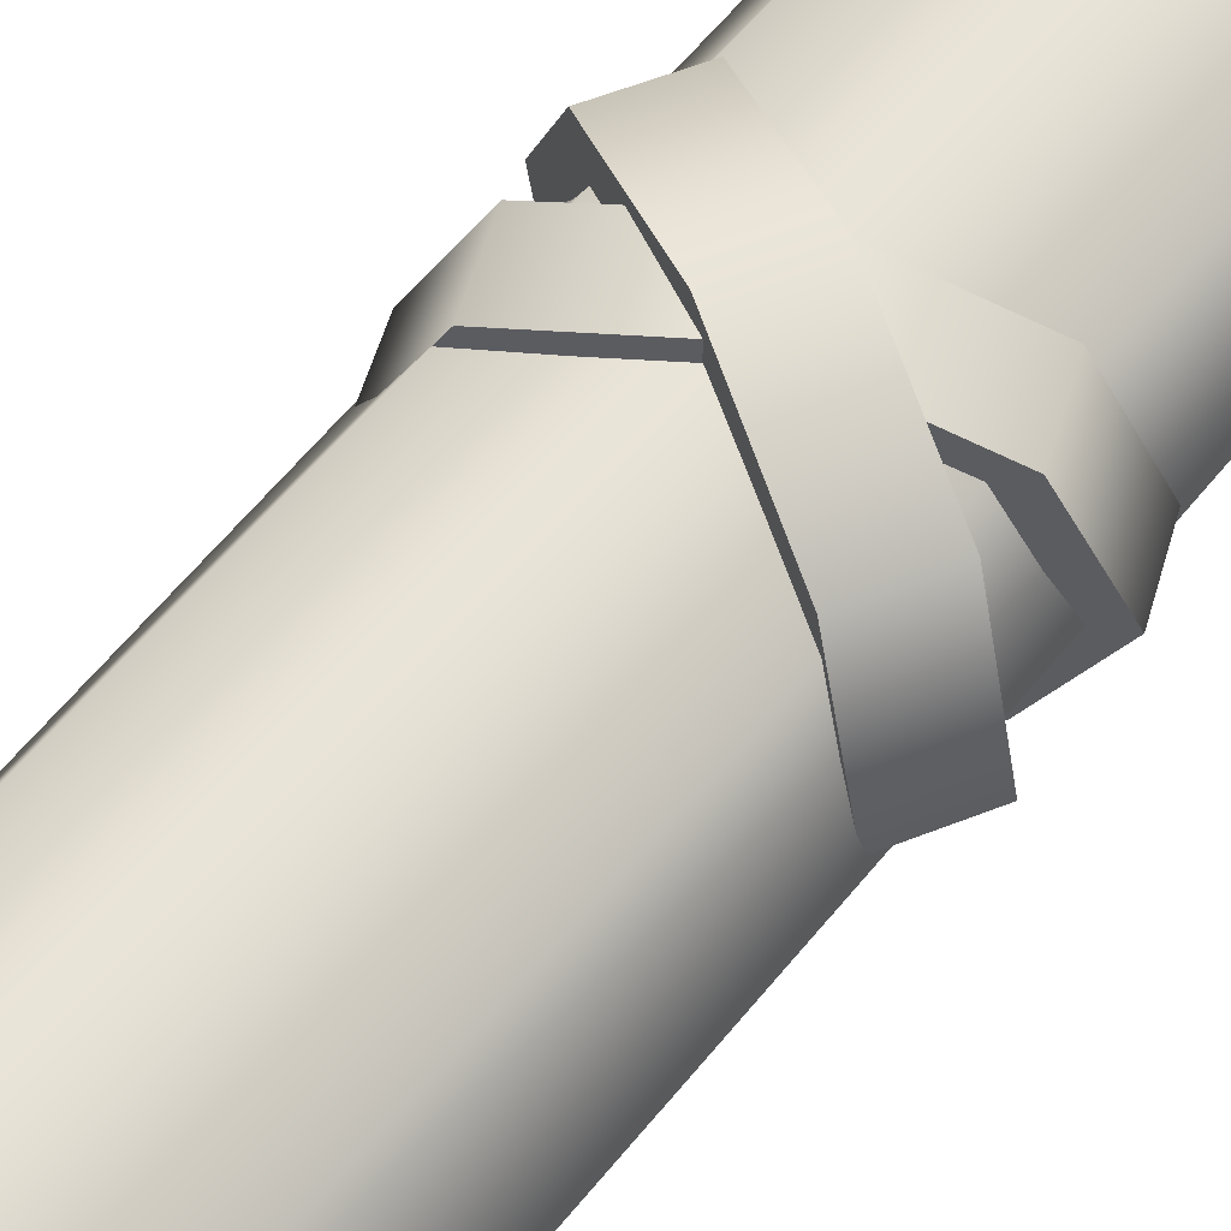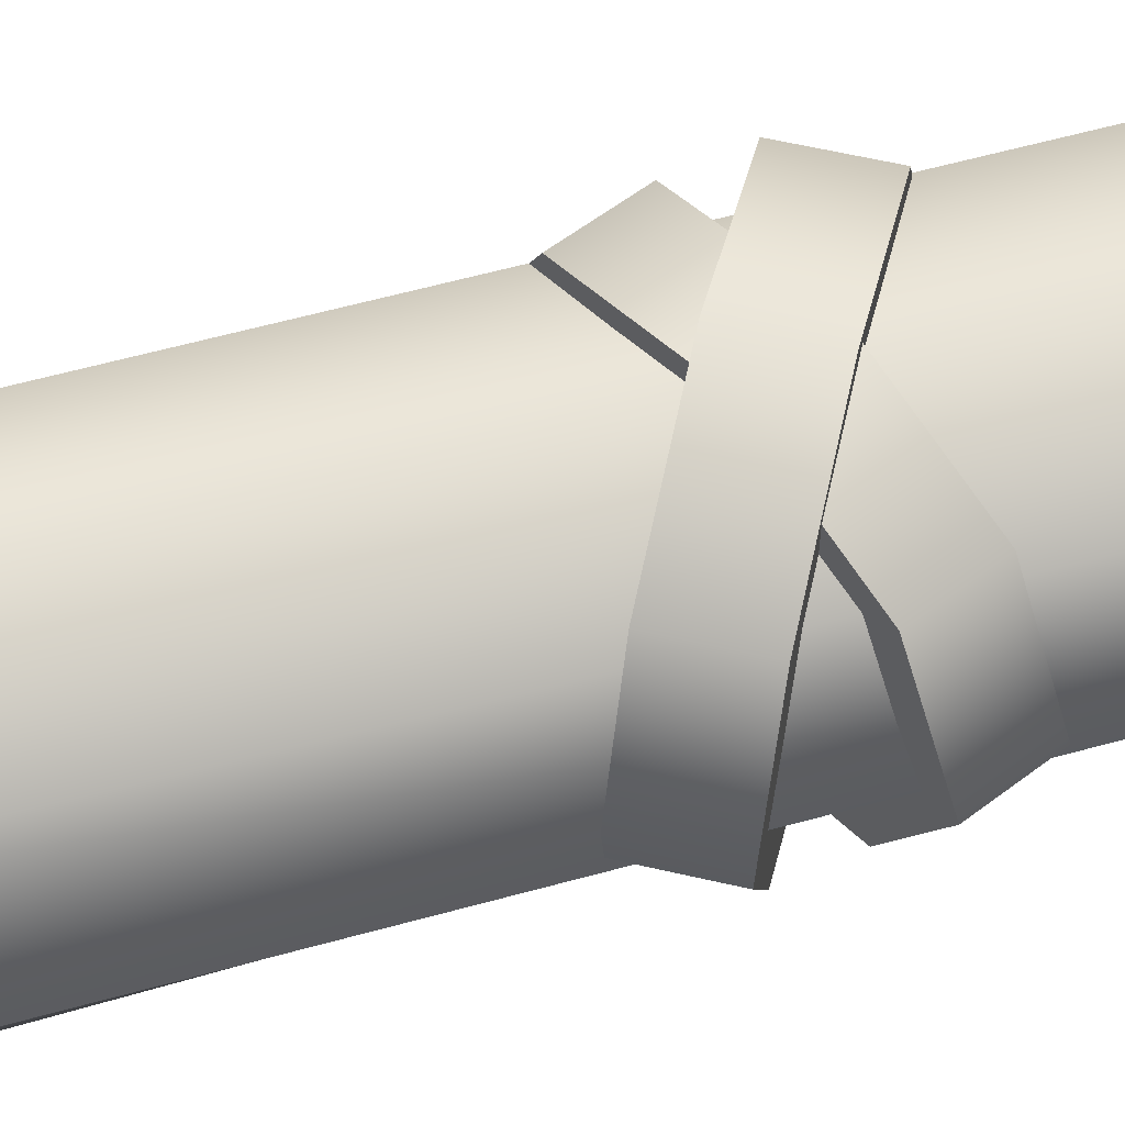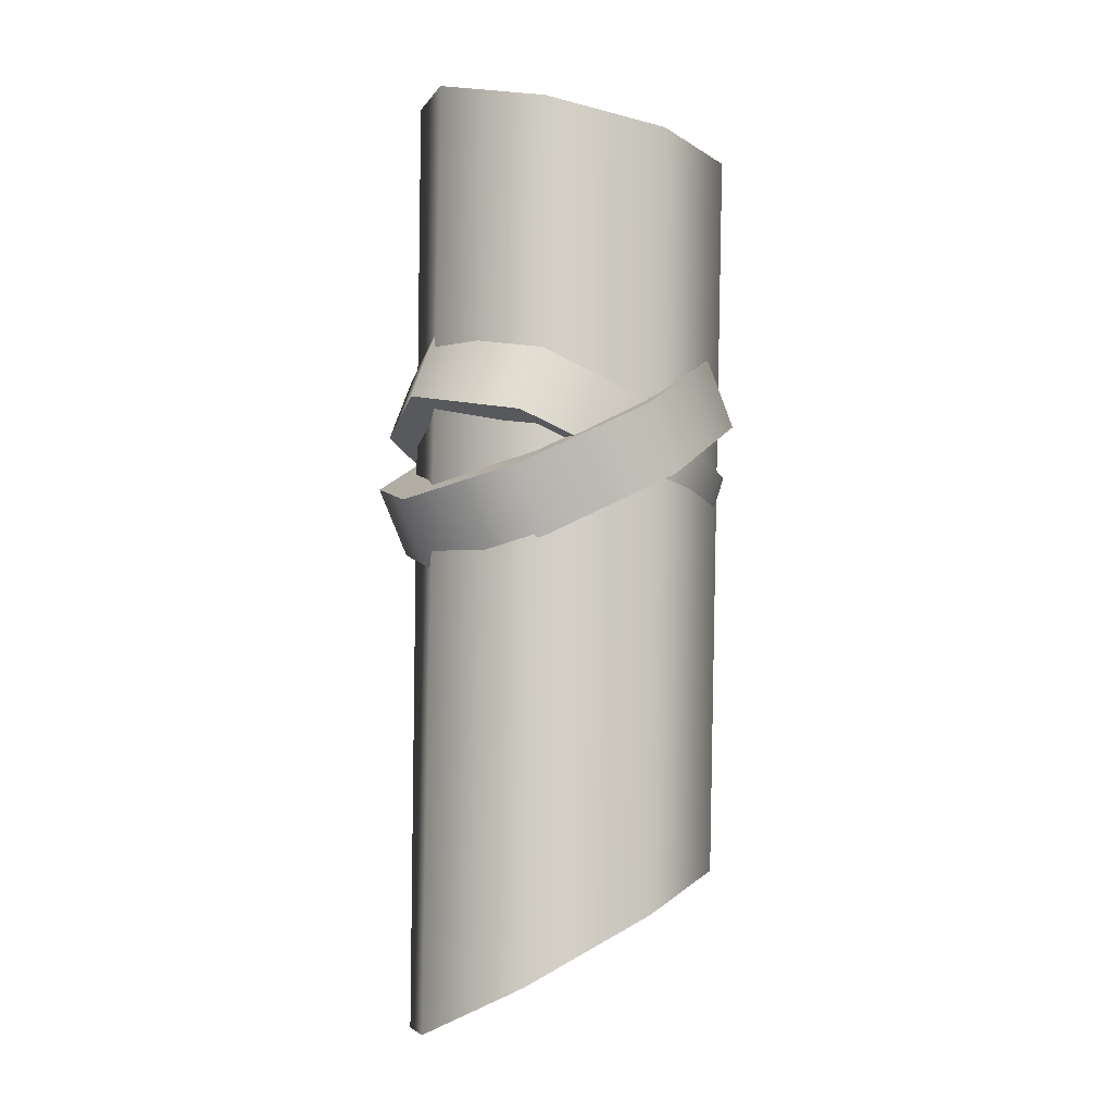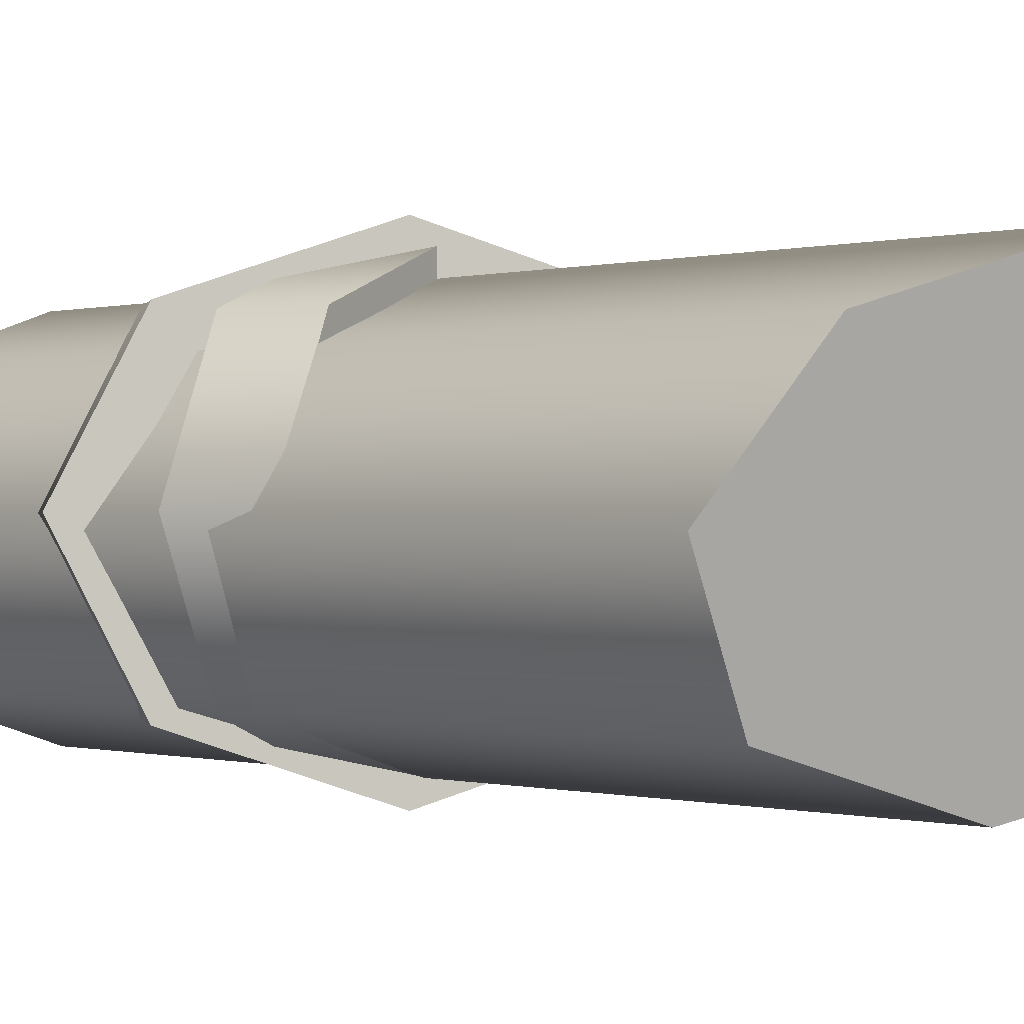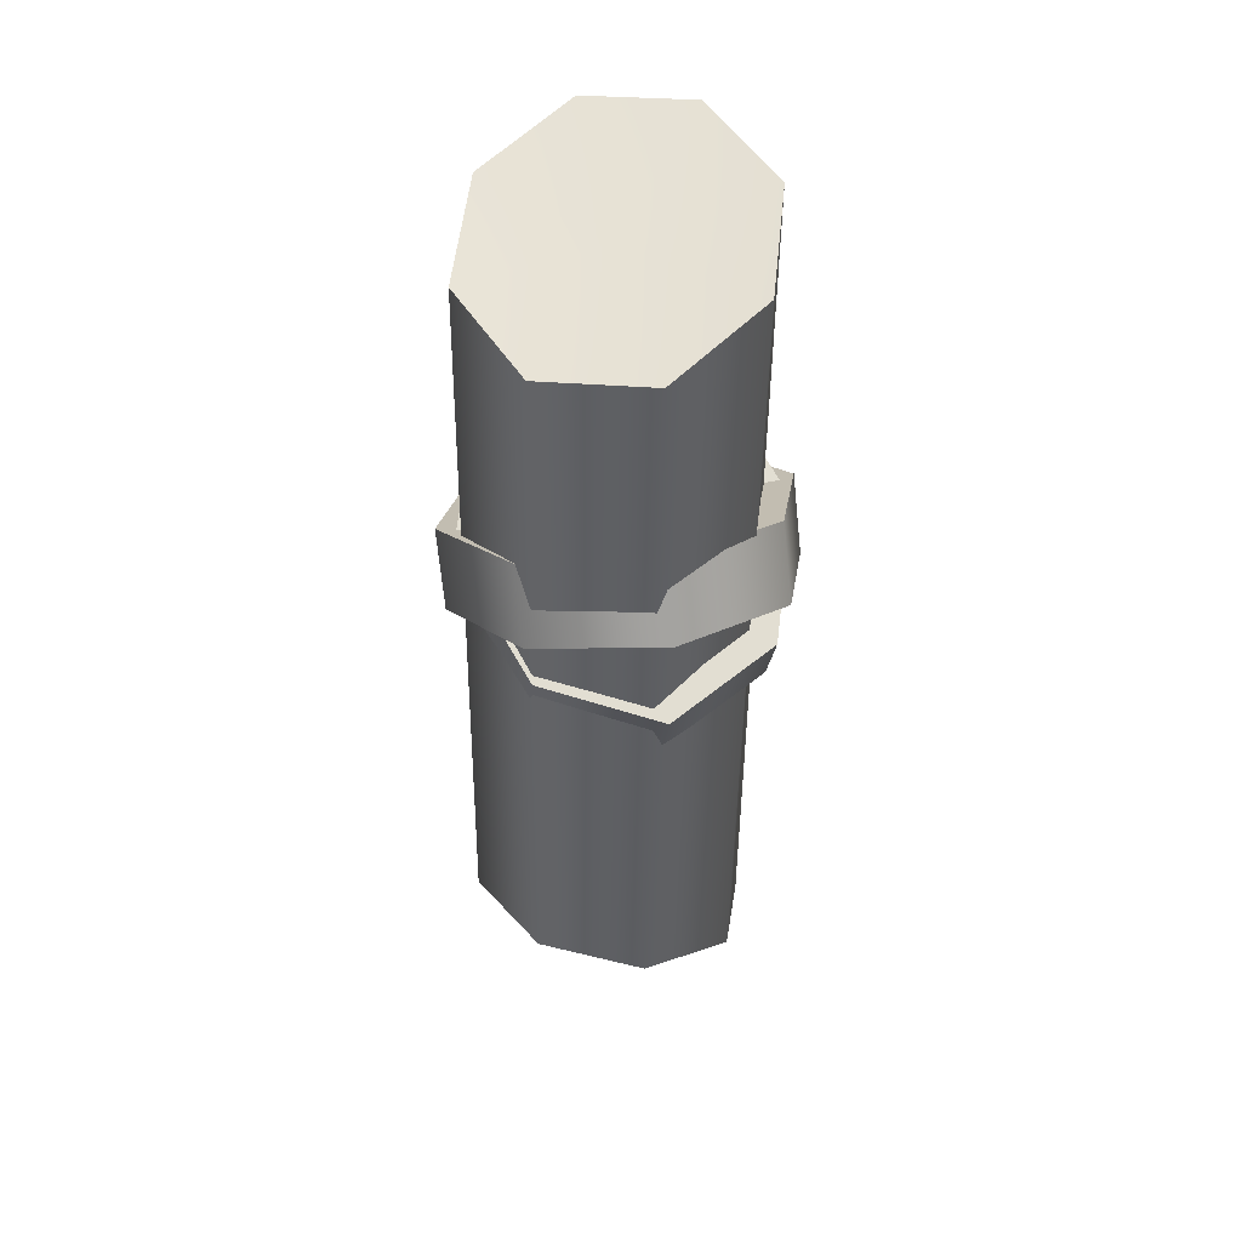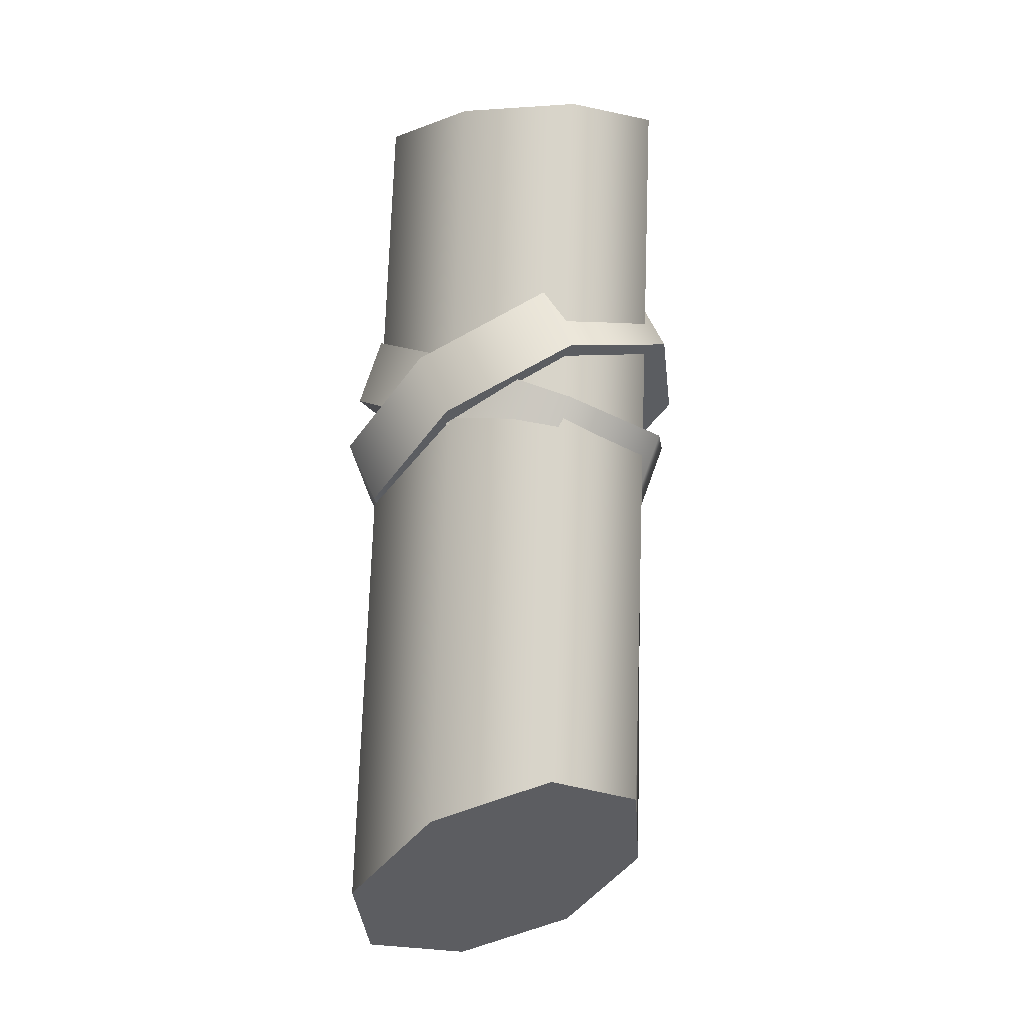
<metadata>
{"format":"obj","ext":"obj","renderer":"f3d","projection":"perspective","resolution":1024,"background":"white","views":[{"elev":59.7,"azim":40.3,"up":"+Z"},{"elev":59.3,"azim":75.6,"up":"+Z"},{"elev":-6.4,"azim":140.4,"up":"+Y"},{"elev":-0.5,"azim":-37.5,"up":"+Z"},{"elev":45.7,"azim":-102.8,"up":"+Y"},{"elev":-15.2,"azim":-149.1,"up":"+Y"}]}
</metadata>
<code>
g ObstacleShatter11
v 0.4367 0.3417 -1.522e-08
v 0.03284 0.1656 -1.522e-08
v 0.3184 0.2902 0.2545
v 0.03284 0.1656 -0.36
v 0.3184 0.2902 -0.2545
v -0.2527 0.04112 -0.2545
v -0.371 -0.01045 -1.522e-08
v 0.3184 0.2902 -0.2545
v 0.03284 0.1656 -1.522e-08
v 0.4367 0.3417 -1.522e-08
v -0.2527 0.04112 0.2545
v -0.371 -0.01045 -1.522e-08
v 0.03284 0.1656 0.36
v 0.3184 0.2902 0.2545
v 0.3065 -0.9921 -0.2563
v 0.2301 1.044 -0.2361
v -0.05689 1.002 -0.3346
v 0.01606 -0.8414 -0.3504
v -0.3326 0.9884 -0.2458
v -0.261 -0.7538 -0.2561
v 0.4107 -1.106 -0.02472
v 0.363 1.098 -0.006777
v 0.2301 1.044 -0.2361
v 0.3065 -0.9921 -0.2563
v 0.277 -1.121 0.2067
v 0.2591 1.121 0.2173
v 0.363 1.098 -0.006777
v 0.4107 -1.106 -0.02472
v 0.01085 -1.037 0.2997
v 0.2591 1.121 0.2173
v 0.277 -1.121 0.2067
v -0.01677 1.105 0.3056
v -0.2515 -0.8976 0.2032
v -0.303 1.066 0.2077
v -0.3663 -0.7793 -0.02709
v -0.436 1.014 -0.02101
v -0.303 1.066 0.2077
v -0.2515 -0.8976 0.2032
v -0.261 -0.7538 -0.2561
v -0.3326 0.9884 -0.2458
v -0.436 1.014 -0.02101
v -0.3663 -0.7793 -0.02709
v -0.2527 0.04112 -0.2545
v -0.4367 0.1402 -1.522e-08
v -0.371 -0.01045 -1.522e-08
v -0.3184 0.1918 -0.2545
v 0.03284 0.1656 -0.36
v -0.03284 0.3163 -0.36
v 0.3184 0.2902 -0.2545
v 0.2527 0.4408 -0.2545
v 0.4367 0.3417 -1.522e-08
v 0.371 0.4924 -1.522e-08
v -0.371 -0.01045 -1.522e-08
v -0.4367 0.1402 -1.522e-08
v -0.3184 0.1918 0.2545
v -0.2527 0.04112 0.2545
v -0.03284 0.3163 0.36
v 0.03284 0.1656 0.36
v 0.2527 0.4408 0.2545
v 0.3184 0.2902 0.2545
v 0.371 0.4924 -1.522e-08
v 0.4367 0.3417 -1.522e-08
v -0.3184 0.1918 -0.2545
v -0.03284 0.3163 -1.522e-08
v -0.4367 0.1402 -1.522e-08
v -0.03284 0.3163 -0.36
v 0.2527 0.4408 -0.2545
v 0.371 0.4924 -1.522e-08
v -0.4367 0.1402 -1.522e-08
v -0.03284 0.3163 -1.522e-08
v -0.3184 0.1918 0.2545
v -0.03284 0.3163 0.36
v 0.2527 0.4408 0.2545
v 0.371 0.4924 -1.522e-08
v -0.335 0.3188 -0.2718
v -0.3749 0.5383 -1.522e-08
v -0.4568 0.3831 -1.522e-08
v -0.2531 0.4739 -0.2718
v -0.04099 0.1634 -0.3843
v 0.04099 0.3185 -0.3843
v 0.2531 0.008014 -0.2718
v 0.335 0.1631 -0.2718
v 0.3749 -0.05635 -1.522e-08
v 0.4568 0.09877 -1.522e-08
v -0.4568 0.3831 -1.522e-08
v -0.3749 0.5383 -1.522e-08
v -0.2531 0.4739 0.2718
v -0.335 0.3188 0.2718
v 0.04099 0.3185 0.3843
v -0.04099 0.1634 0.3843
v 0.335 0.1631 0.2718
v 0.2531 0.008014 0.2718
v 0.4568 0.09877 -1.522e-08
v 0.3749 -0.05635 -1.522e-08
v -0.4568 0.3831 -1.522e-08
v -0.04099 0.1634 -1.522e-08
v -0.335 0.3188 -0.2718
v -0.04099 0.1634 -0.3843
v 0.2531 0.008014 -0.2718
v 0.3749 -0.05635 -1.522e-08
v -0.335 0.3188 0.2718
v -0.04099 0.1634 -1.522e-08
v -0.4568 0.3831 -1.522e-08
v -0.04099 0.1634 0.3843
v 0.2531 0.008014 0.2718
v 0.3749 -0.05635 -1.522e-08
v -0.2531 0.4739 -0.2718
v 0.04099 0.3185 -1.522e-08
v -0.3749 0.5383 -1.522e-08
v 0.04099 0.3185 -0.3843
v 0.335 0.1631 -0.2718
v 0.4568 0.09877 -1.522e-08
v -0.3749 0.5383 -1.522e-08
v 0.04099 0.3185 -1.522e-08
v -0.2531 0.4739 0.2718
v 0.04099 0.3185 0.3843
v 0.335 0.1631 0.2718
v 0.4568 0.09877 -1.522e-08
v 0.2301 1.044 -0.2361
v -0.0458 1.037 -0.01749
v -0.05689 1.002 -0.3346
v 0.363 1.098 -0.006777
v -0.3326 0.9884 -0.2458
v 0.2591 1.121 0.2173
v -0.436 1.014 -0.02101
v -0.01677 1.105 0.3056
v -0.303 1.066 0.2077
v -0.3663 -0.7793 -0.02709
v -0.2515 -0.8976 0.2032
v 0.02006 -0.941 -0.02909
v -0.261 -0.7538 -0.2561
v 0.01085 -1.037 0.2997
v 0.01606 -0.8414 -0.3504
v 0.277 -1.121 0.2067
v 0.3065 -0.9921 -0.2563
v 0.4107 -1.106 -0.02472
g ObstacleShatter11_0
f 3 2 1
f 5 2 4
f 4 2 6
f 6 2 7
f 10 9 8
f 12 9 11
f 11 9 13
f 13 9 14
f 17 16 15
f 18 17 15
f 19 17 18
f 20 19 18
f 23 22 21
f 24 23 21
f 27 26 25
f 28 27 25
f 31 30 29
f 30 32 29
f 29 32 33
f 32 34 33
f 37 36 35
f 38 37 35
f 41 40 39
f 42 41 39
f 45 44 43
f 44 46 43
f 43 46 47
f 46 48 47
f 47 48 49
f 48 50 49
f 49 50 51
f 50 52 51
f 55 54 53
f 56 55 53
f 57 55 56
f 58 57 56
f 59 57 58
f 60 59 58
f 61 59 60
f 62 61 60
f 65 64 63
f 63 64 66
f 66 64 67
f 67 64 68
f 71 70 69
f 72 70 71
f 73 70 72
f 74 70 73
f 77 76 75
f 76 78 75
f 75 78 79
f 78 80 79
f 79 80 81
f 80 82 81
f 81 82 83
f 82 84 83
f 87 86 85
f 88 87 85
f 89 87 88
f 90 89 88
f 91 89 90
f 92 91 90
f 93 91 92
f 94 93 92
f 97 96 95
f 98 96 97
f 99 96 98
f 100 96 99
f 103 102 101
f 101 102 104
f 104 102 105
f 105 102 106
f 109 108 107
f 107 108 110
f 110 108 111
f 111 108 112
f 115 114 113
f 116 114 115
f 117 114 116
f 118 114 117
f 121 120 119
f 119 120 122
f 123 120 121
f 122 120 124
f 125 120 123
f 124 120 126
f 127 120 125
f 126 120 127
f 130 129 128
f 130 128 131
f 132 129 130
f 130 131 133
f 134 132 130
f 130 133 135
f 136 134 130
f 136 130 135

</code>
